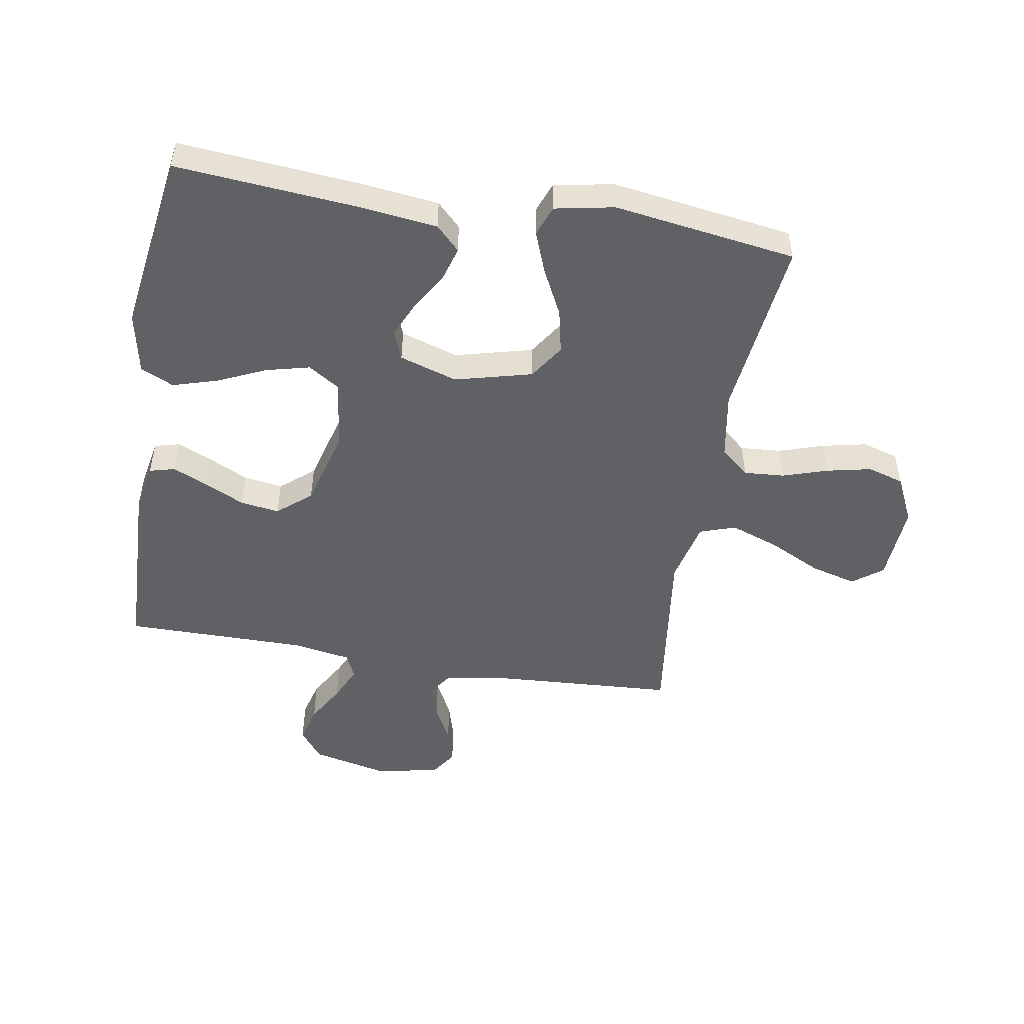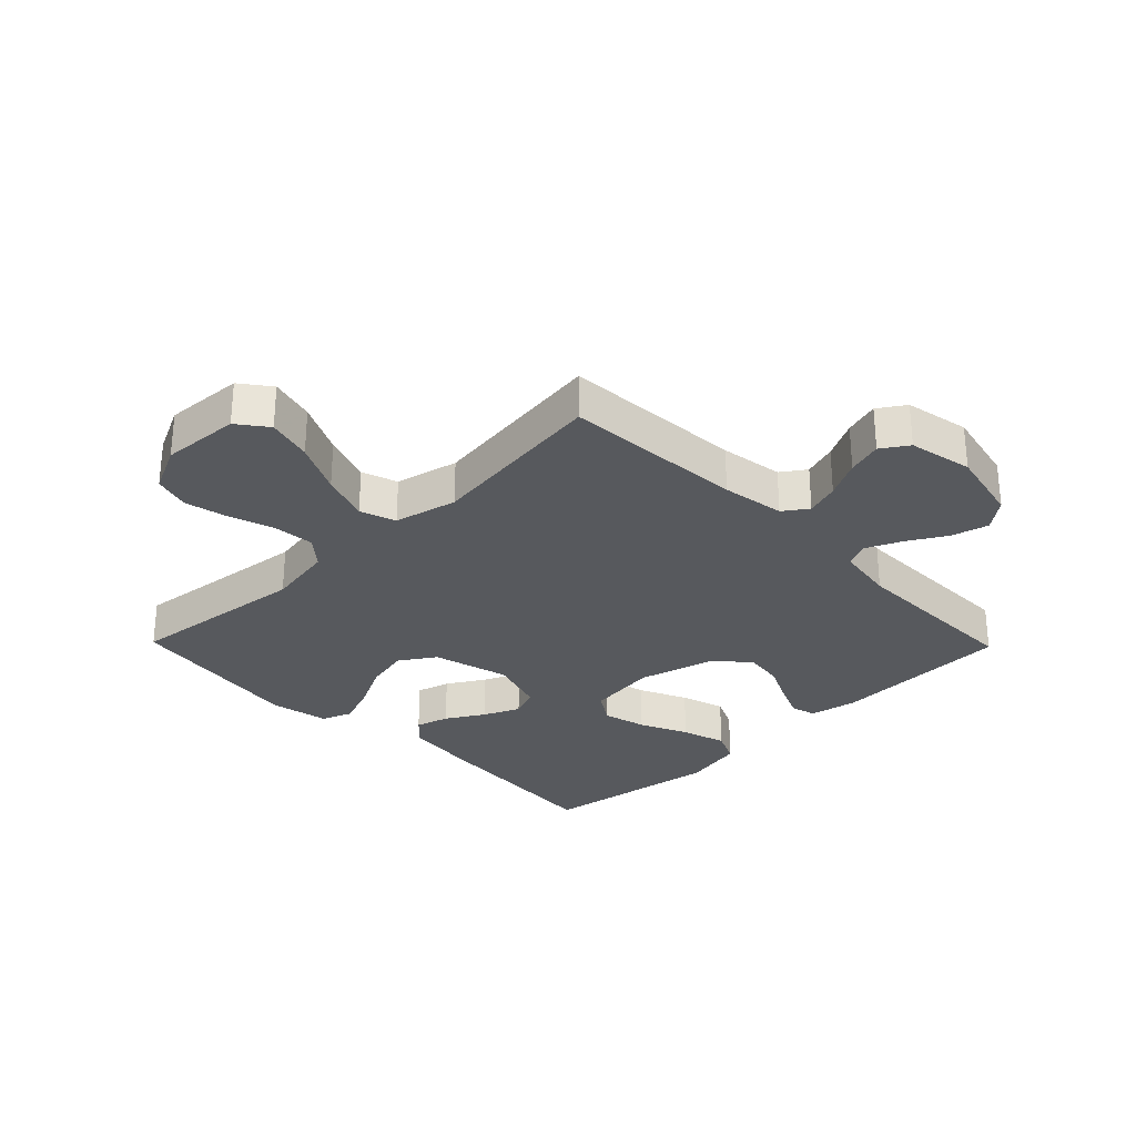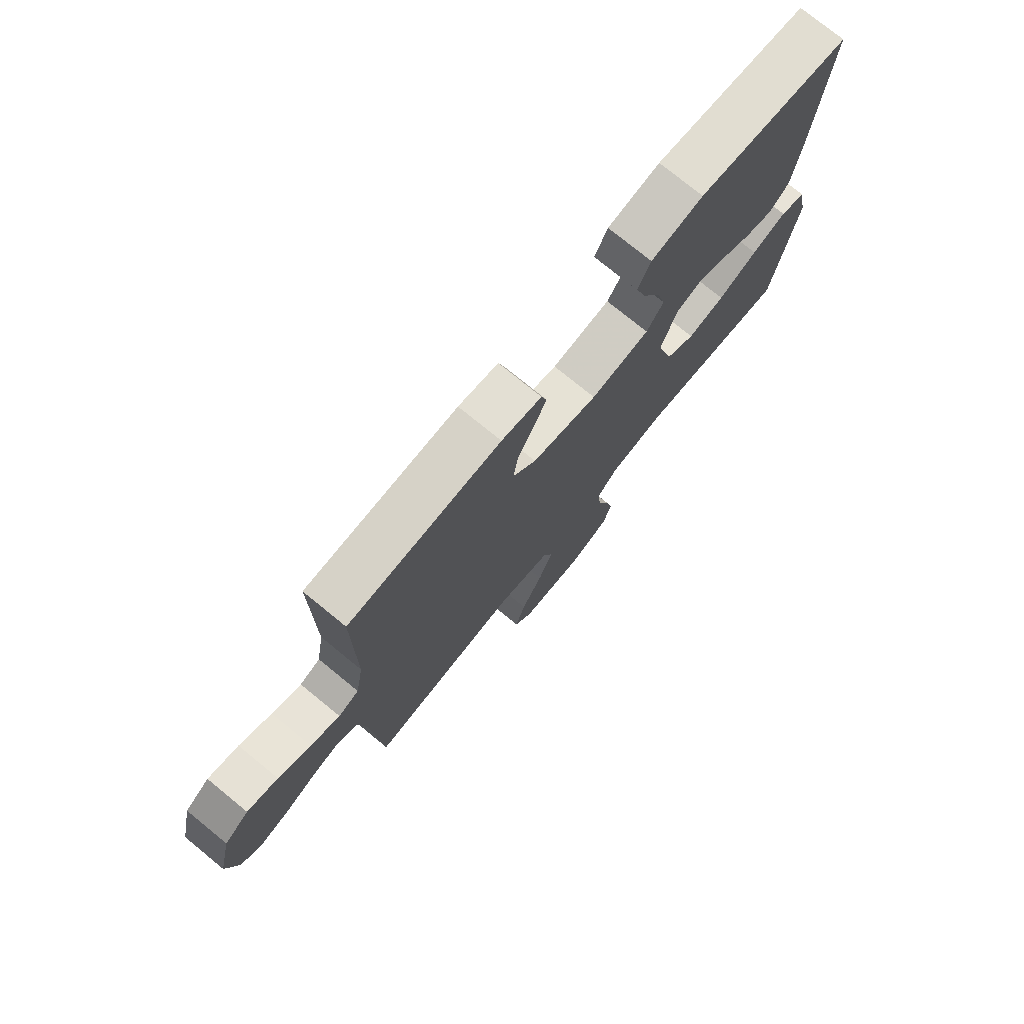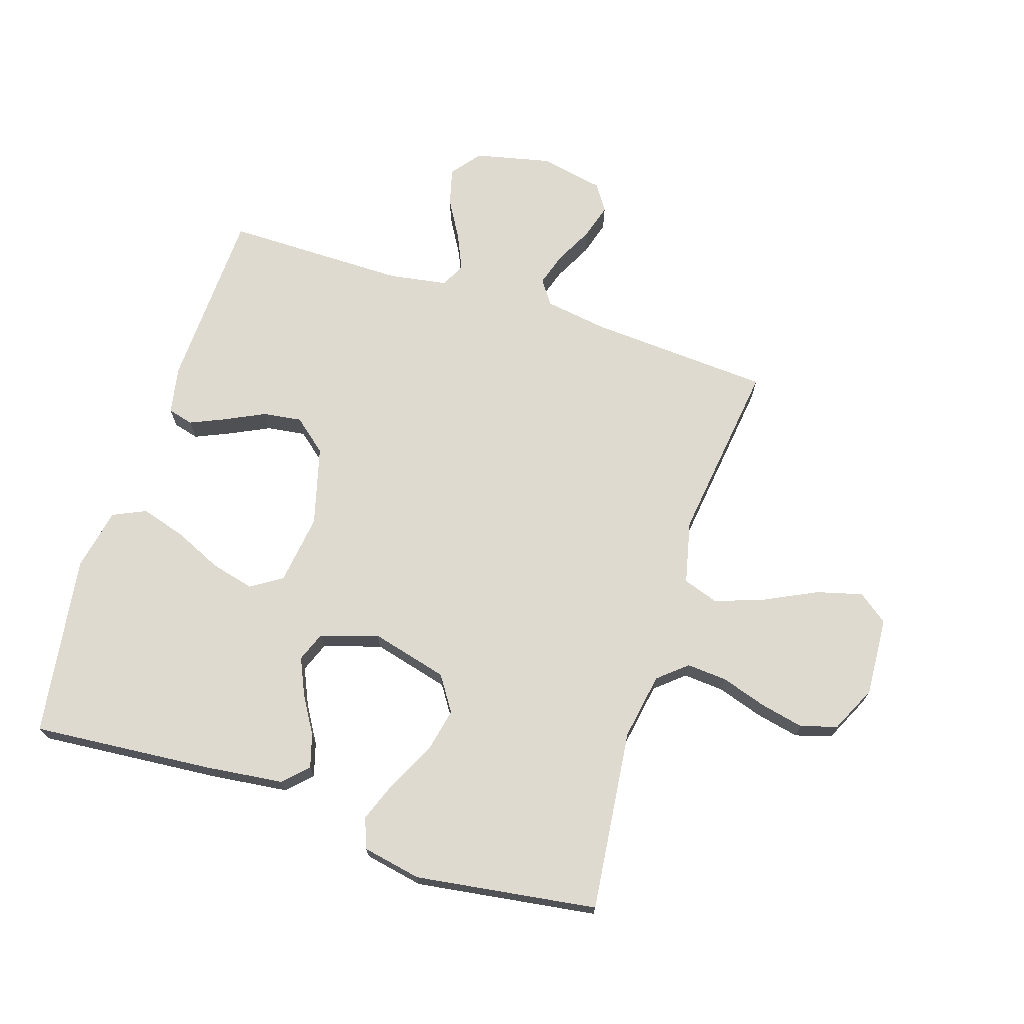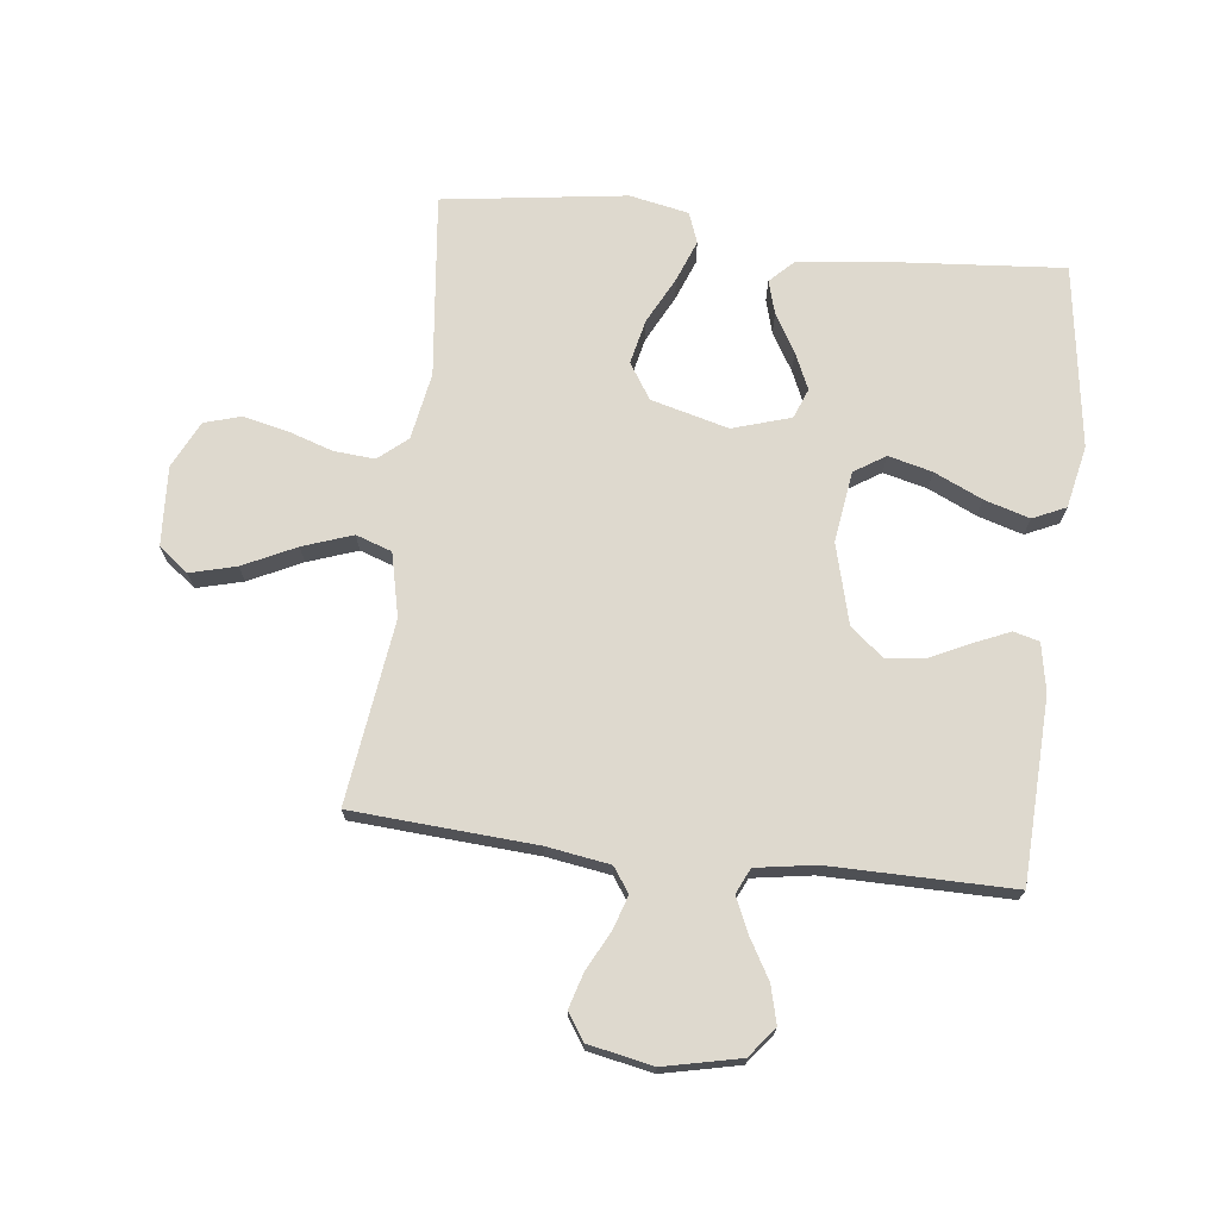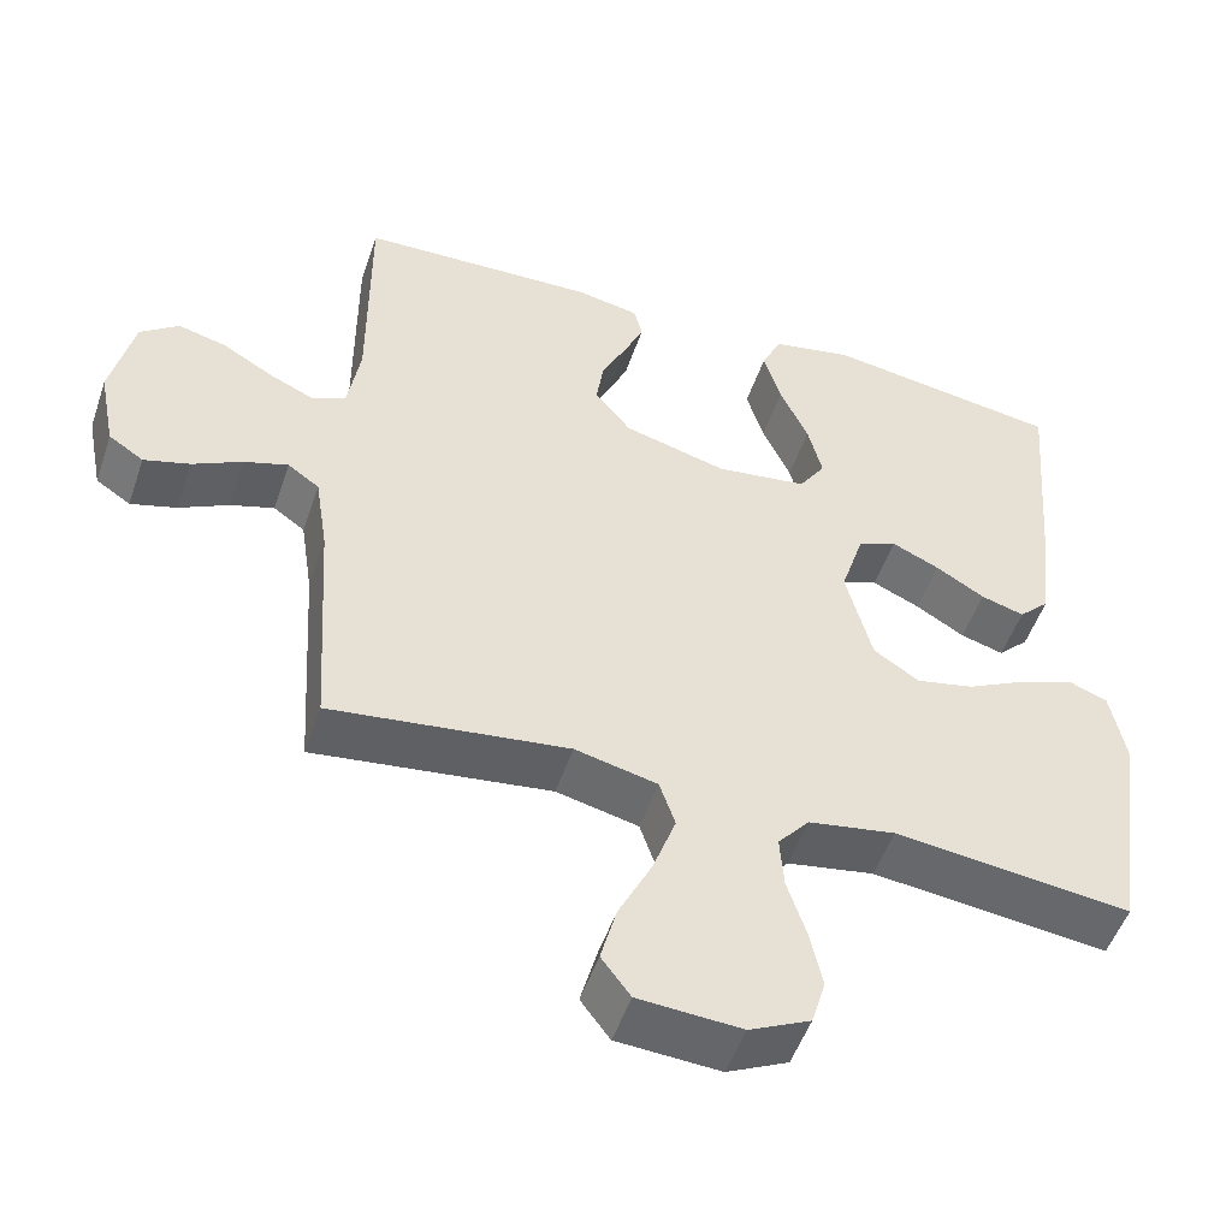
<metadata>
{"format":"obj","ext":"obj","renderer":"f3d","projection":"perspective","resolution":1024,"background":"white","views":[{"elev":-49.8,"azim":80.3,"up":"+Y"},{"elev":-29.2,"azim":-135.7,"up":"+Y"},{"elev":76.2,"azim":-50.8,"up":"+Z"},{"elev":70.7,"azim":107.8,"up":"+Y"},{"elev":71.5,"azim":-83.1,"up":"+Y"},{"elev":-51.1,"azim":-18.7,"up":"+Z"}]}
</metadata>
<code>
v 0.5 0.07 0.5
v 0.475 0.07 0.2
v 0.46 0.07 0.073
v 0.421 0.07 0.034
v 0.366 0.07 0.05
v 0.304 0.07 0.087
v 0.244 0.07 0.114
v 0.195 0.07 0.095
v 0.165 0.07 0
v 0.198 0.07 -0.127
v 0.256 0.07 -0.165
v 0.329 0.07 -0.149
v 0.406 0.07 -0.11
v 0.474 0.07 -0.084
v 0.524 0.07 -0.103
v 0.543 0.07 -0.2
v 0.5 0.07 -0.5
v 0.2 0.07 -0.466
v 0.09 0.07 -0.485
v 0.05 0.07 -0.532
v 0.055 0.07 -0.599
v 0.079 0.07 -0.673
v 0.095 0.07 -0.746
v 0.077 0.07 -0.806
v 0 0.07 -0.843
v -0.13 0.07 -0.835
v -0.167 0.07 -0.786
v -0.147 0.07 -0.711
v -0.105 0.07 -0.625
v -0.076 0.07 -0.544
v -0.096 0.07 -0.485
v -0.2 0.07 -0.461
v -0.5 0.07 -0.5
v -0.519 0.07 -0.2
v -0.535 0.07 -0.096
v -0.575 0.07 -0.068
v -0.631 0.07 -0.086
v -0.693 0.07 -0.118
v -0.751 0.07 -0.135
v -0.795 0.07 -0.106
v -0.816 0.07 0
v -0.788 0.07 0.125
v -0.739 0.07 0.163
v -0.678 0.07 0.147
v -0.614 0.07 0.11
v -0.556 0.07 0.084
v -0.515 0.07 0.103
v -0.499 0.07 0.2
v -0.5 0.07 0.5
v -0.2 0.07 0.511
v -0.121 0.07 0.496
v -0.11 0.07 0.454
v -0.135 0.07 0.397
v -0.167 0.07 0.331
v -0.176 0.07 0.267
v -0.13 0.07 0.212
v 0 0.07 0.177
v 0.116 0.07 0.193
v 0.149 0.07 0.244
v 0.131 0.07 0.316
v 0.095 0.07 0.395
v 0.073 0.07 0.469
v 0.098 0.07 0.523
v 0.2 0.07 0.544
v 0.5 0 0.5
v 0.475 0 0.2
v 0.46 0 0.073
v 0.421 0 0.034
v 0.366 0 0.05
v 0.304 0 0.087
v 0.244 0 0.114
v 0.195 0 0.095
v 0.165 0 0
v 0.198 0 -0.127
v 0.256 0 -0.165
v 0.329 0 -0.149
v 0.406 0 -0.11
v 0.474 0 -0.084
v 0.524 0 -0.103
v 0.543 0 -0.2
v 0.5 0 -0.5
v 0.2 0 -0.466
v 0.09 0 -0.485
v 0.05 0 -0.532
v 0.055 0 -0.599
v 0.079 0 -0.673
v 0.095 0 -0.746
v 0.077 0 -0.806
v 0 0 -0.843
v -0.13 0 -0.835
v -0.167 0 -0.786
v -0.147 0 -0.711
v -0.105 0 -0.625
v -0.076 0 -0.544
v -0.096 0 -0.485
v -0.2 0 -0.461
v -0.5 0 -0.5
v -0.519 0 -0.2
v -0.535 0 -0.096
v -0.575 0 -0.068
v -0.631 0 -0.086
v -0.693 0 -0.118
v -0.751 0 -0.135
v -0.795 0 -0.106
v -0.816 0 0
v -0.788 0 0.125
v -0.739 0 0.163
v -0.678 0 0.147
v -0.614 0 0.11
v -0.556 0 0.084
v -0.515 0 0.103
v -0.499 0 0.2
v -0.5 0 0.5
v -0.2 0 0.511
v -0.121 0 0.496
v -0.11 0 0.454
v -0.135 0 0.397
v -0.167 0 0.331
v -0.176 0 0.267
v -0.13 0 0.212
v 0 0 0.177
v 0.116 0 0.193
v 0.149 0 0.244
v 0.131 0 0.316
v 0.095 0 0.395
v 0.073 0 0.469
v 0.098 0 0.523
v 0.2 0 0.544
f 60 61 62 63
f 59 60 63 64
f 51 52 53 54
f 49 50 51 54
f 48 49 54 55
f 47 48 55 56
f 42 43 44 45
f 42 45 46
f 41 42 46
f 40 41 46
f 37 38 39 40
f 36 37 40 46
f 35 36 46 47
f 32 33 34
f 31 32 34 35
f 26 27 28 29
f 26 29 30
f 25 26 30
f 24 25 30
f 21 22 23 24
f 21 24 30 31
f 15 16 17 18
f 15 18 19
f 12 13 14 15
f 12 15 19
f 11 12 19 20
f 3 4 5 6
f 3 6 7
f 2 3 7
f 59 64 1 2
f 58 59 2 7
f 57 58 7 8
f 56 57 8 9
f 47 56 9 10
f 20 21 31 35
f 20 35 47
f 10 11 20 47
f 127 126 125 124
f 128 127 124 123
f 118 117 116 115
f 118 115 114 113
f 119 118 113 112
f 120 119 112 111
f 109 108 107 106
f 110 109 106
f 110 106 105
f 110 105 104
f 104 103 102 101
f 110 104 101 100
f 111 110 100 99
f 98 97 96
f 99 98 96 95
f 93 92 91 90
f 94 93 90
f 94 90 89
f 94 89 88
f 88 87 86 85
f 95 94 88 85
f 82 81 80 79
f 83 82 79
f 79 78 77 76
f 83 79 76
f 84 83 76 75
f 70 69 68 67
f 71 70 67
f 71 67 66
f 66 65 128 123
f 71 66 123 122
f 72 71 122 121
f 73 72 121 120
f 74 73 120 111
f 99 95 85 84
f 111 99 84
f 111 84 75 74
f 1 65 66 2
f 2 66 67 3
f 3 67 68 4
f 4 68 69 5
f 5 69 70 6
f 6 70 71 7
f 7 71 72 8
f 8 72 73 9
f 9 73 74 10
f 10 74 75 11
f 11 75 76 12
f 12 76 77 13
f 13 77 78 14
f 14 78 79 15
f 15 79 80 16
f 16 80 81 17
f 17 81 82 18
f 18 82 83 19
f 19 83 84 20
f 20 84 85 21
f 21 85 86 22
f 22 86 87 23
f 23 87 88 24
f 24 88 89 25
f 25 89 90 26
f 26 90 91 27
f 27 91 92 28
f 28 92 93 29
f 29 93 94 30
f 30 94 95 31
f 31 95 96 32
f 32 96 97 33
f 33 97 98 34
f 34 98 99 35
f 35 99 100 36
f 36 100 101 37
f 37 101 102 38
f 38 102 103 39
f 39 103 104 40
f 40 104 105 41
f 41 105 106 42
f 42 106 107 43
f 43 107 108 44
f 44 108 109 45
f 45 109 110 46
f 46 110 111 47
f 47 111 112 48
f 48 112 113 49
f 49 113 114 50
f 50 114 115 51
f 51 115 116 52
f 52 116 117 53
f 53 117 118 54
f 54 118 119 55
f 55 119 120 56
f 56 120 121 57
f 57 121 122 58
f 58 122 123 59
f 59 123 124 60
f 60 124 125 61
f 61 125 126 62
f 62 126 127 63
f 63 127 128 64
f 64 128 65 1

</code>
